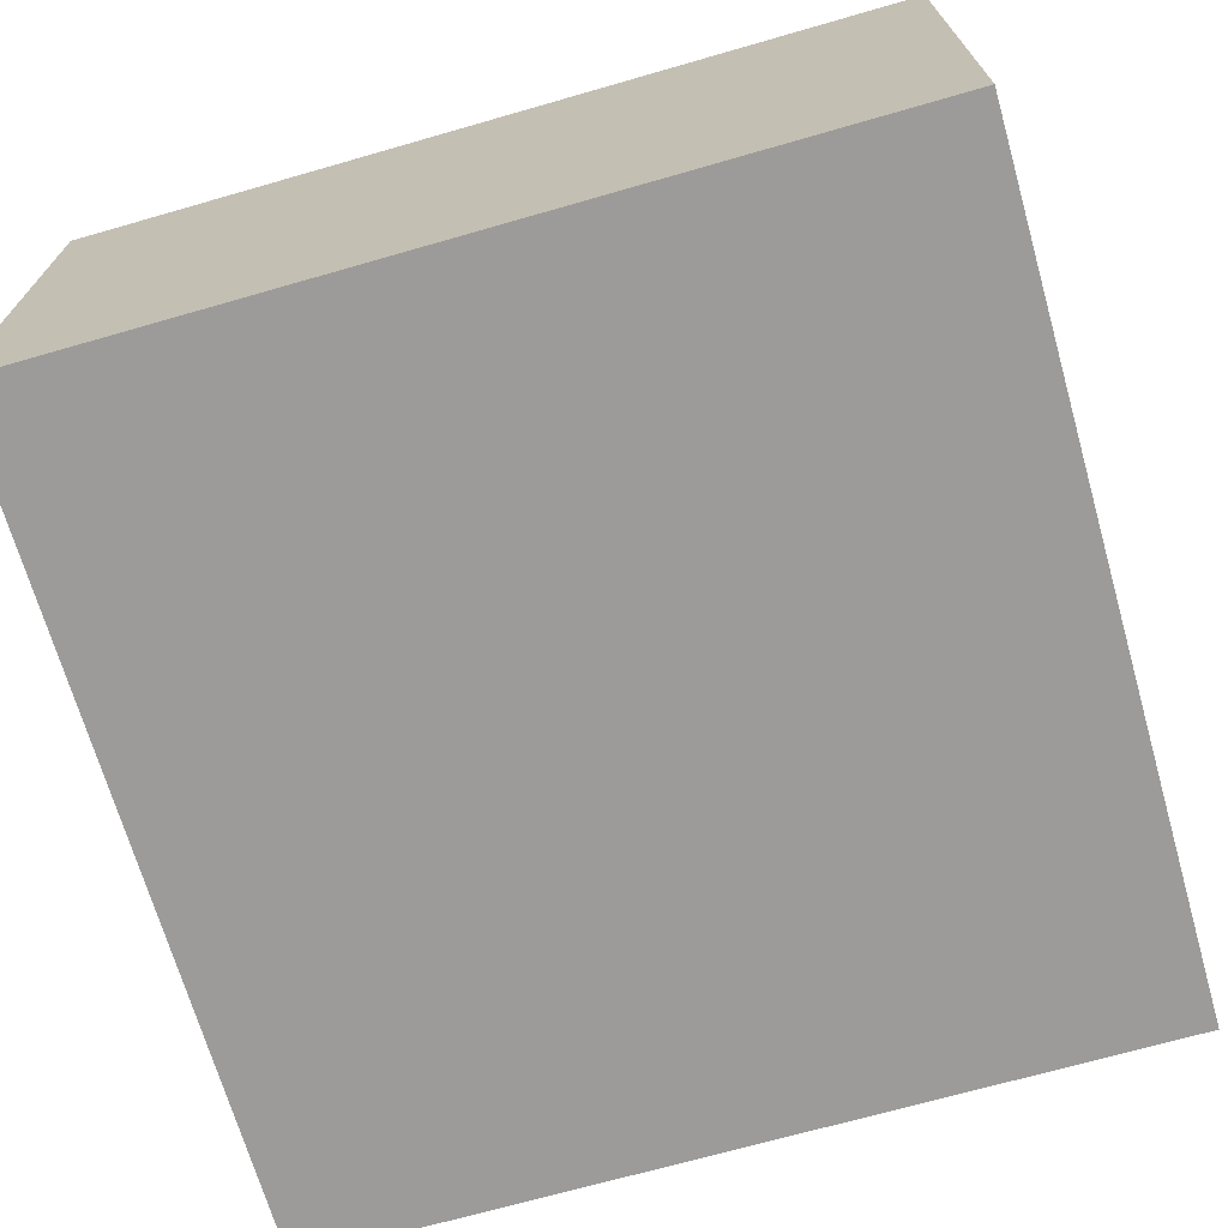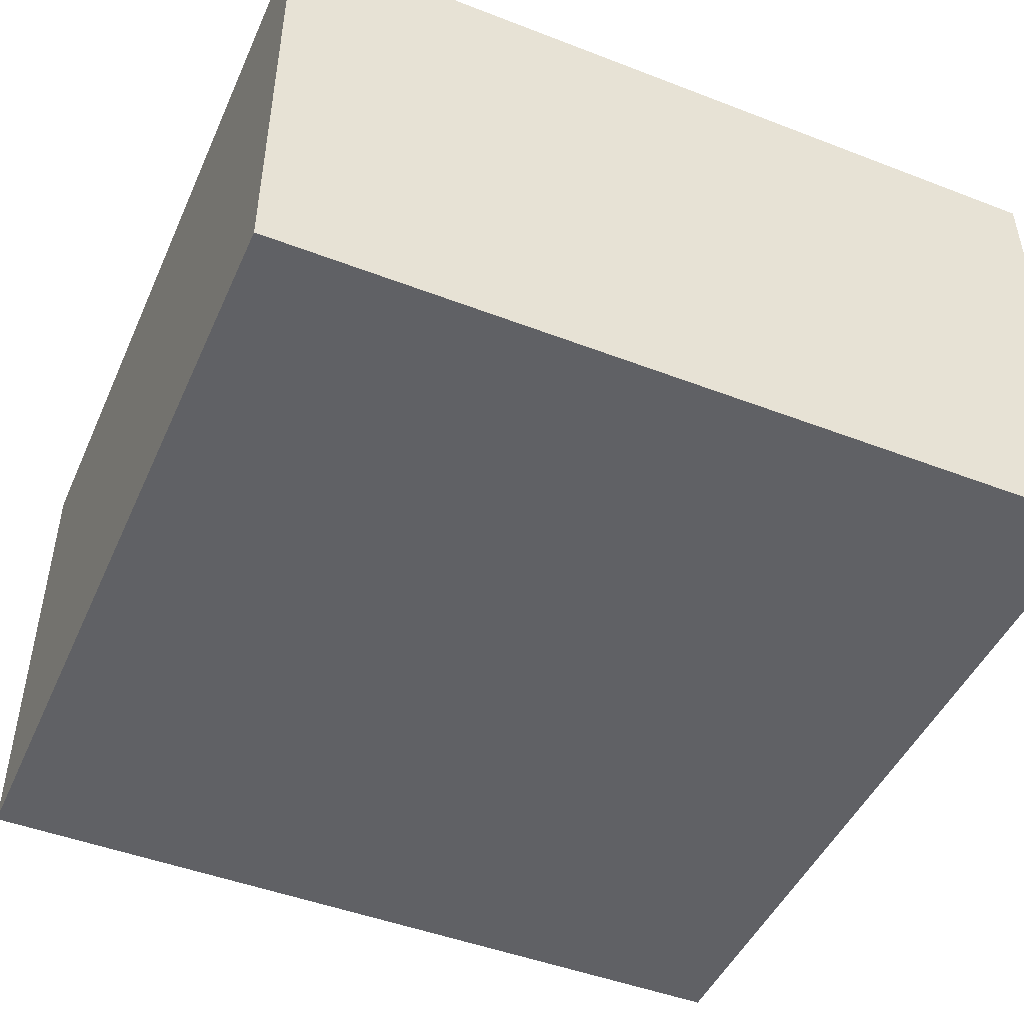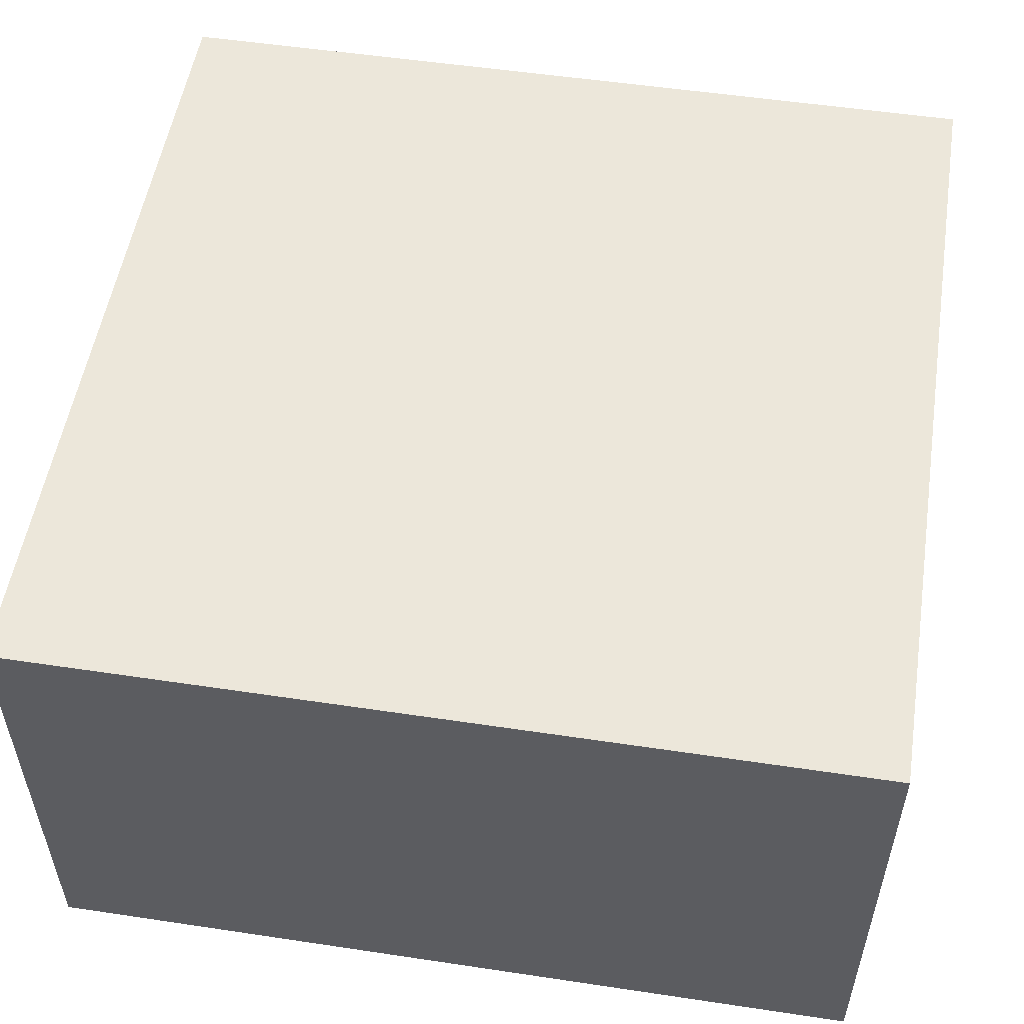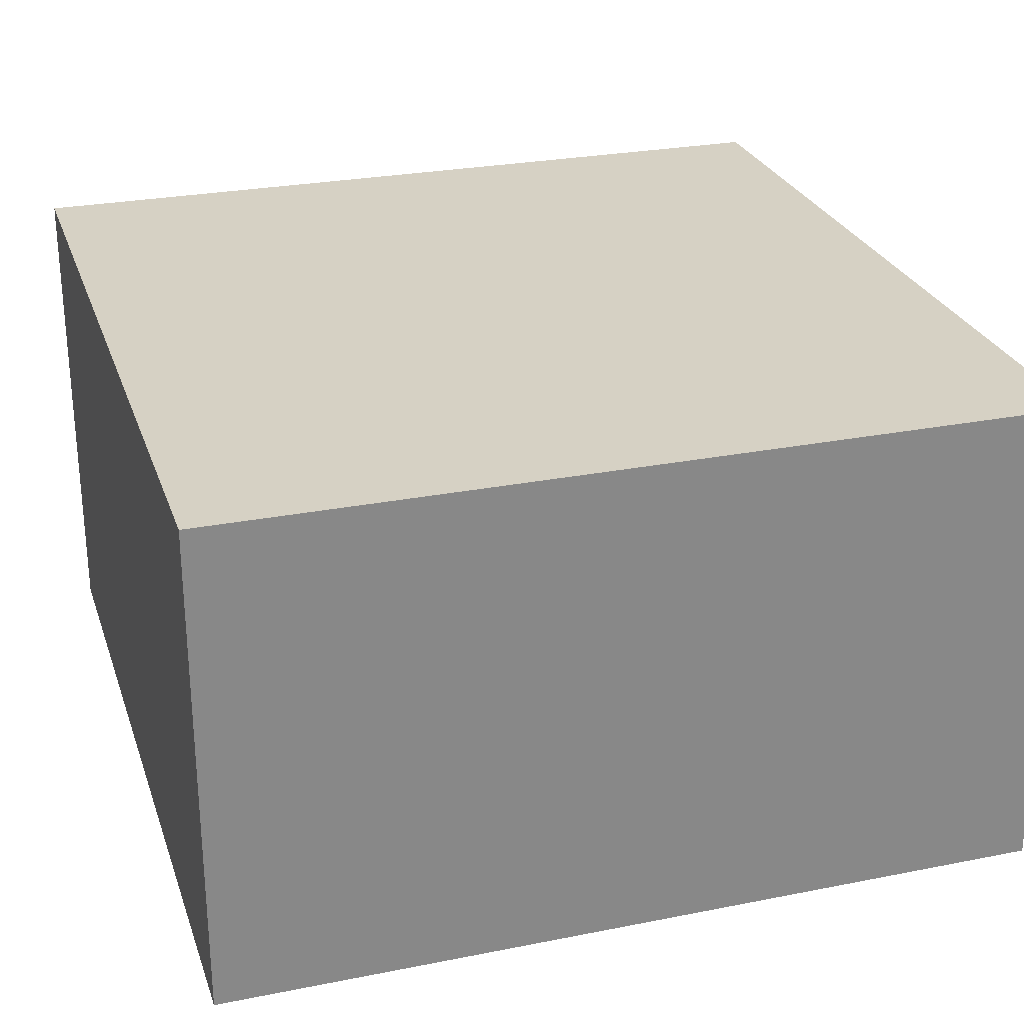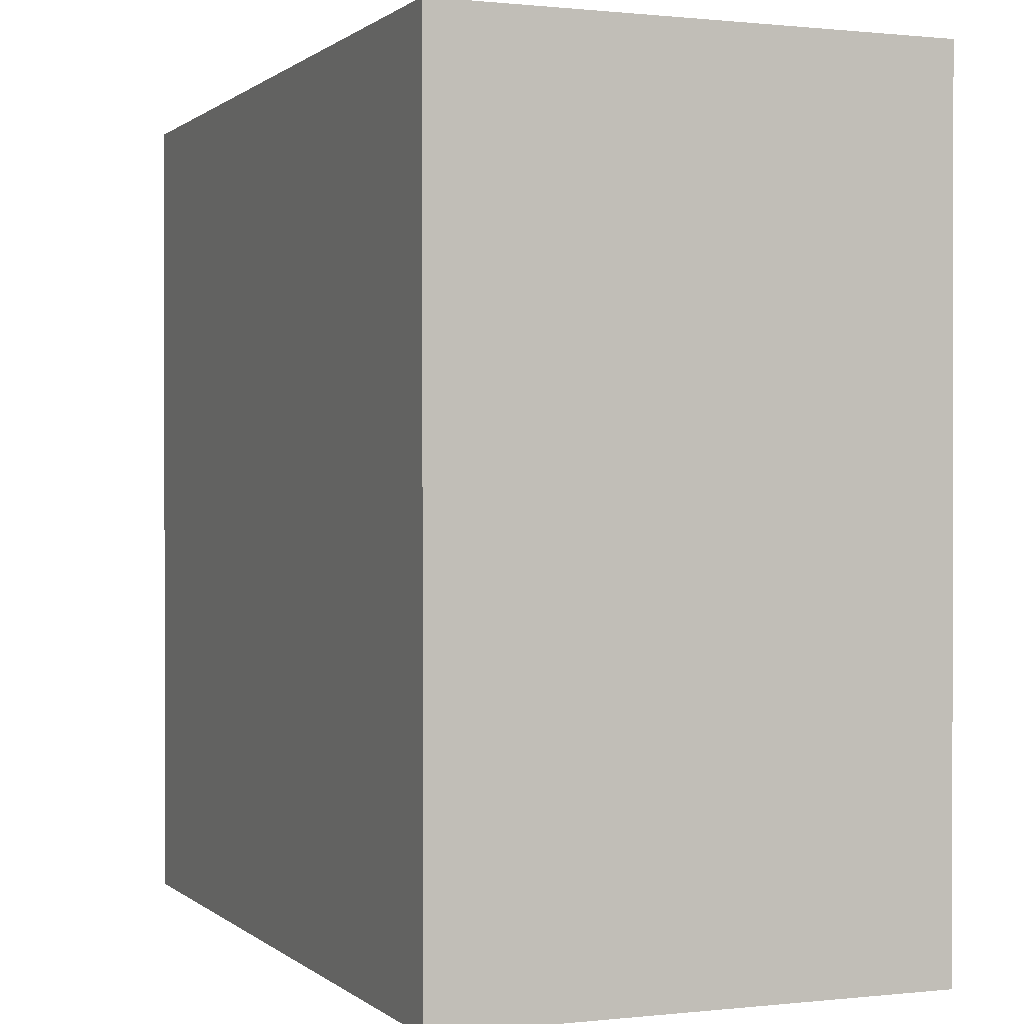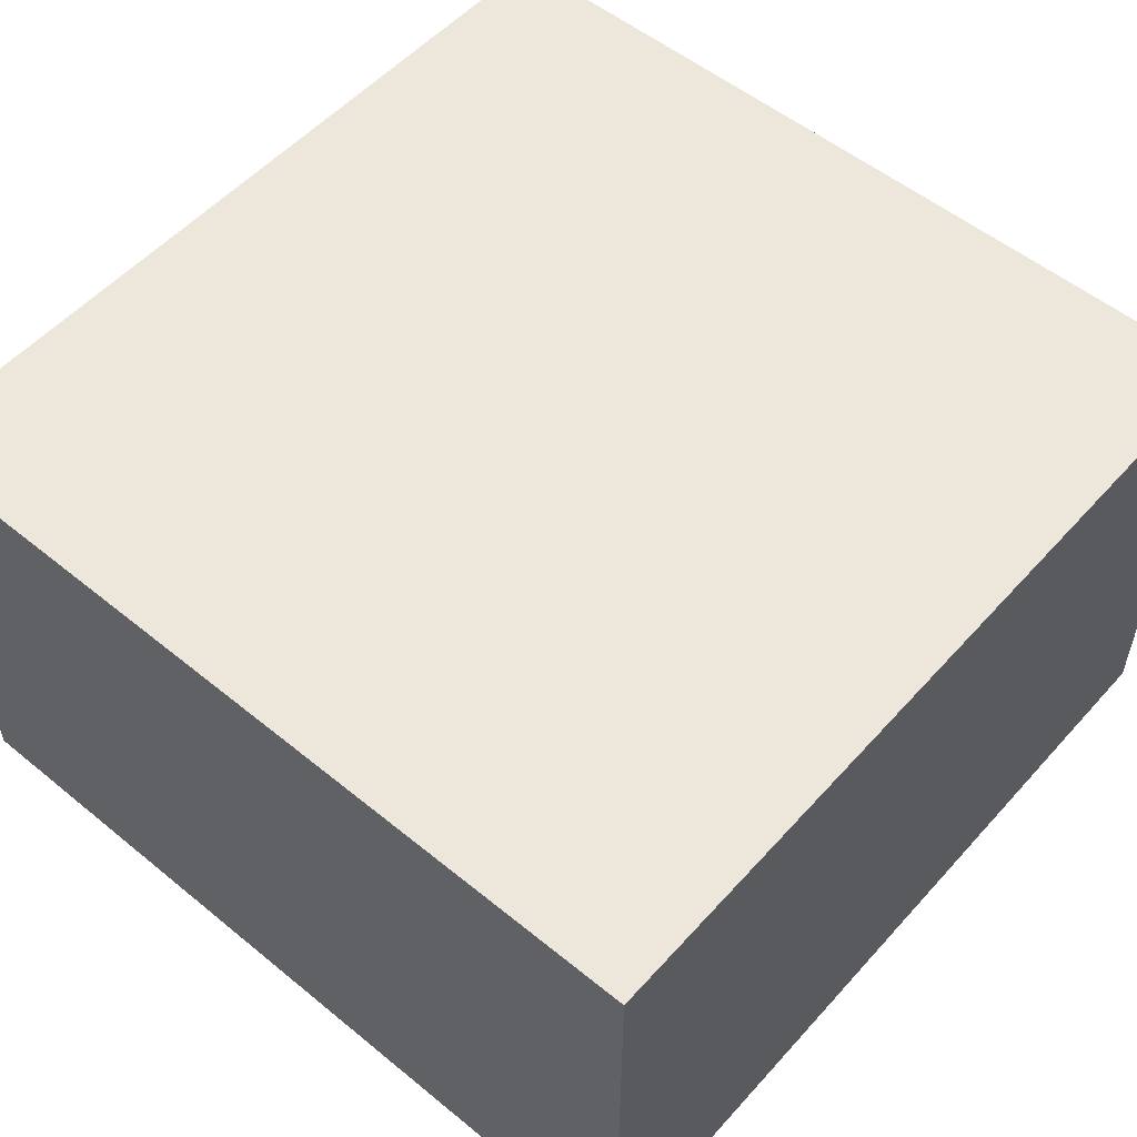
<metadata>
{"format":"obj","ext":"obj","renderer":"f3d","projection":"perspective","resolution":1024,"background":"white","views":[{"elev":-69.7,"azim":-164.0,"up":"+Y"},{"elev":-47.2,"azim":156.5,"up":"+Y"},{"elev":53.4,"azim":99.1,"up":"+Y"},{"elev":26.9,"azim":-17.1,"up":"+Y"},{"elev":0.5,"azim":67.8,"up":"+Z"},{"elev":54.1,"azim":-139.1,"up":"+Y"}]}
</metadata>
<code>
g default
v -0.8417 -0 0.8417
v 0.8417 -0 0.8417
v -0.8417 1 0.8417
v 0.8417 1 0.8417
v -0.8417 1 -0.8417
v 0.8417 1 -0.8417
v -0.8417 -0 -0.8417
v 0.8417 -0 -0.8417
g aluCube
f 3 1 2 4
f 5 3 4 6
f 7 5 6 8
f 1 7 8 2
f 4 2 8 6
f 5 7 1 3

</code>
